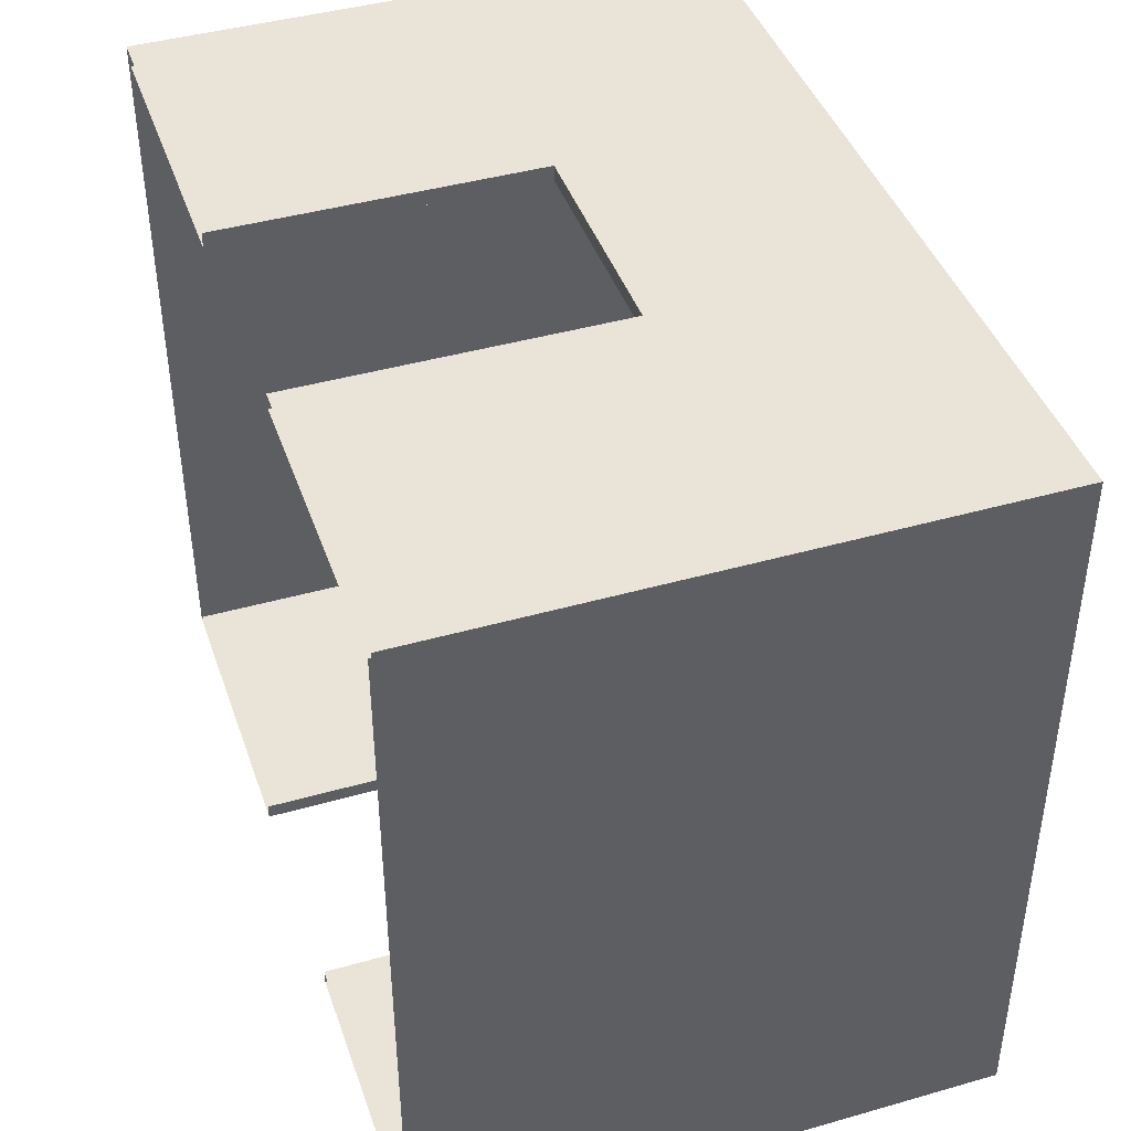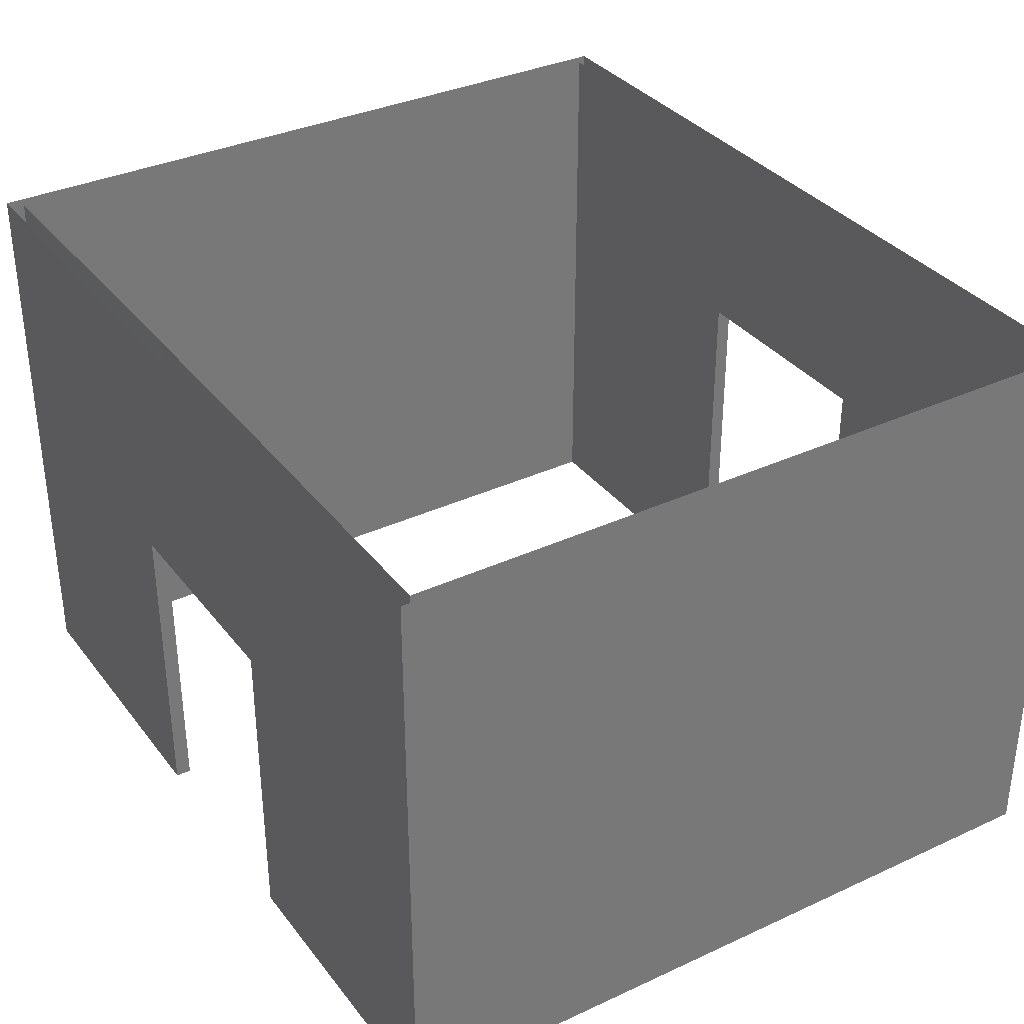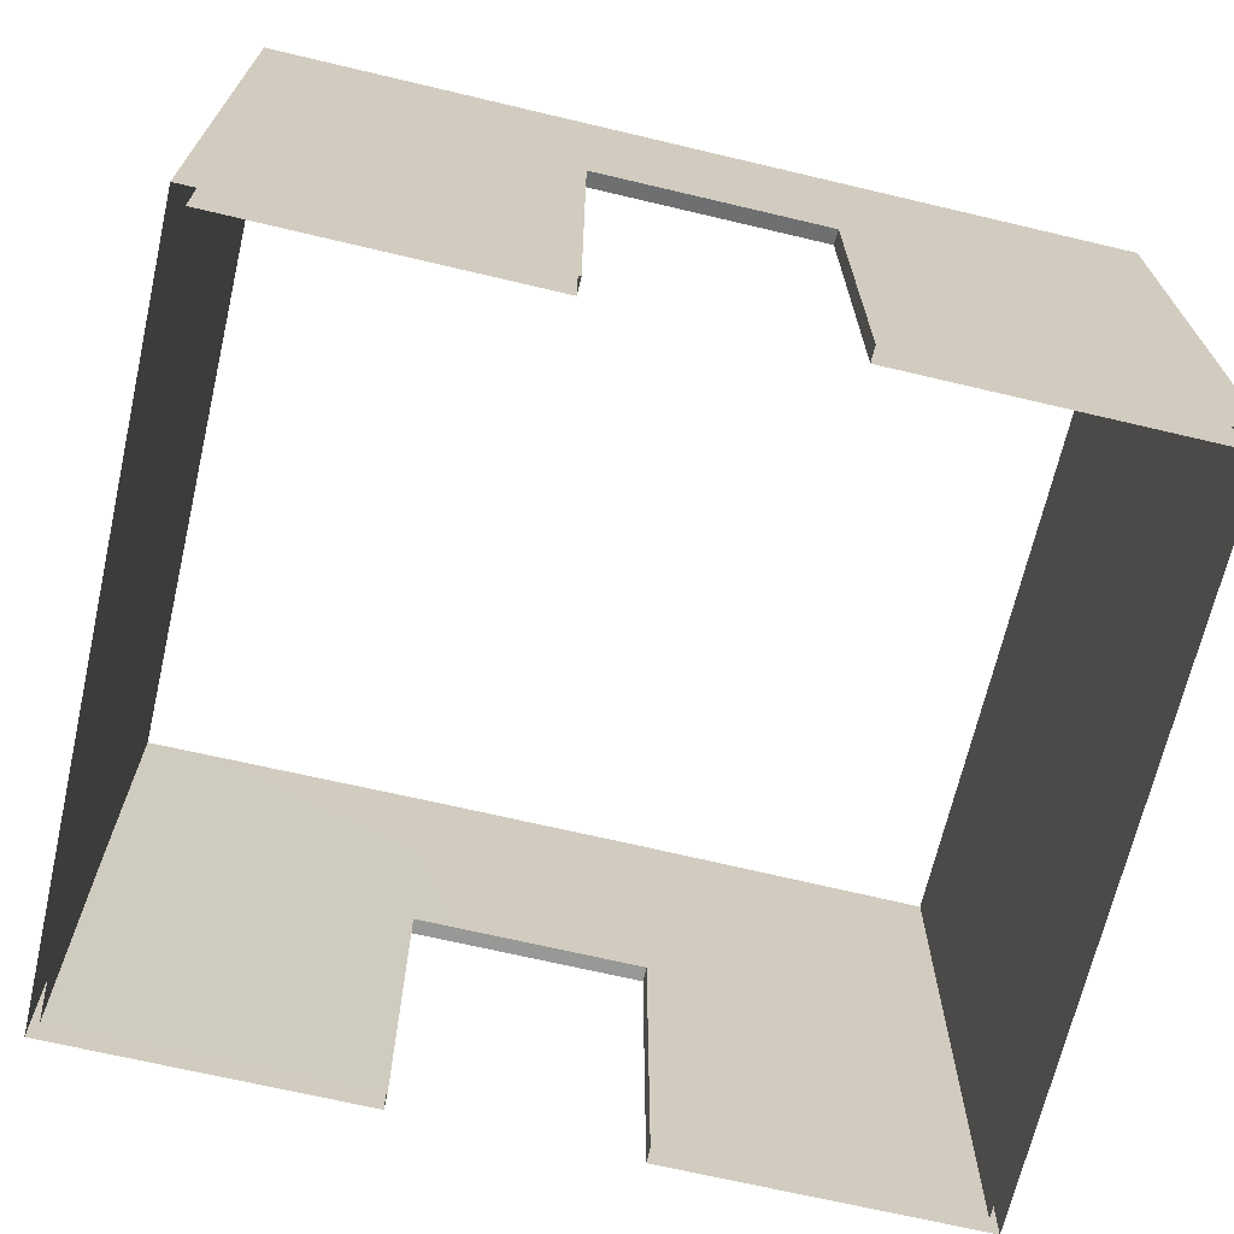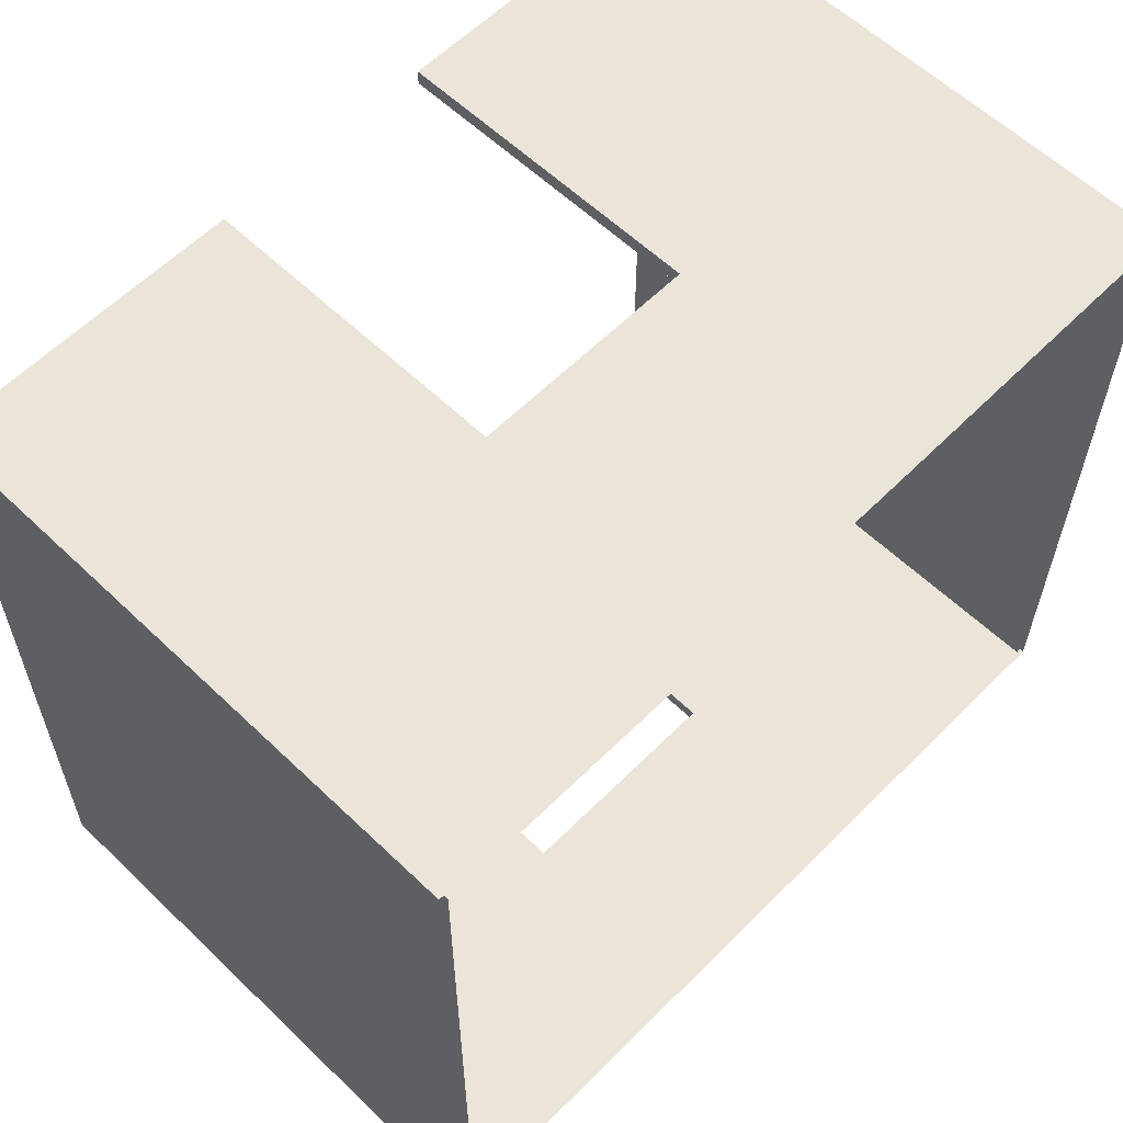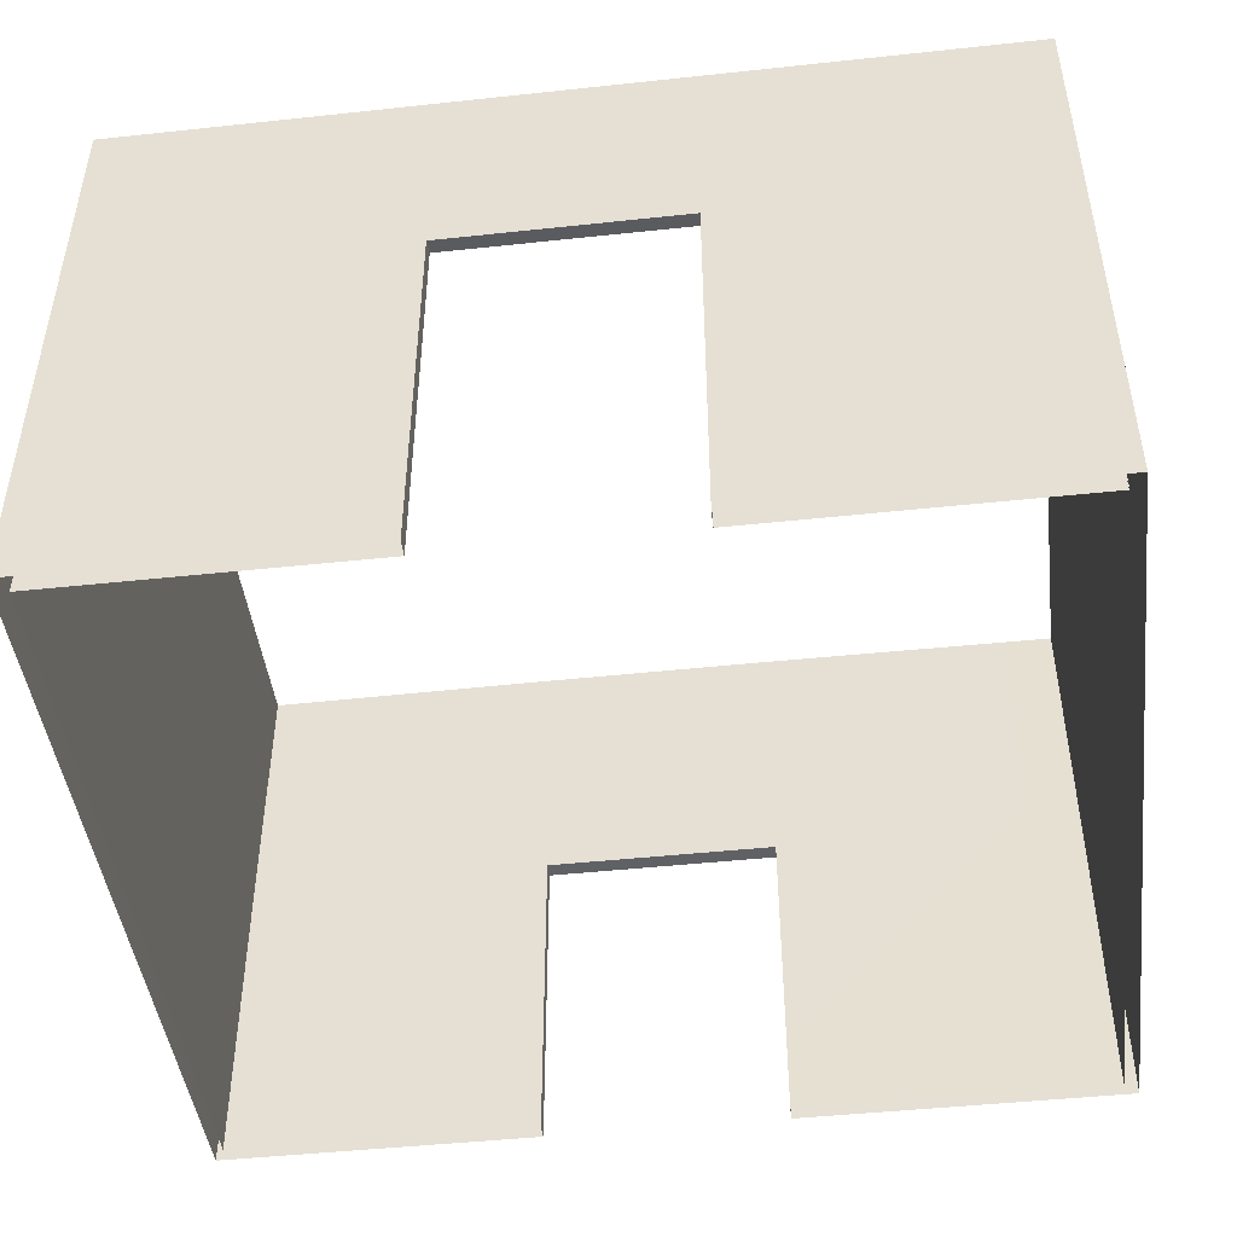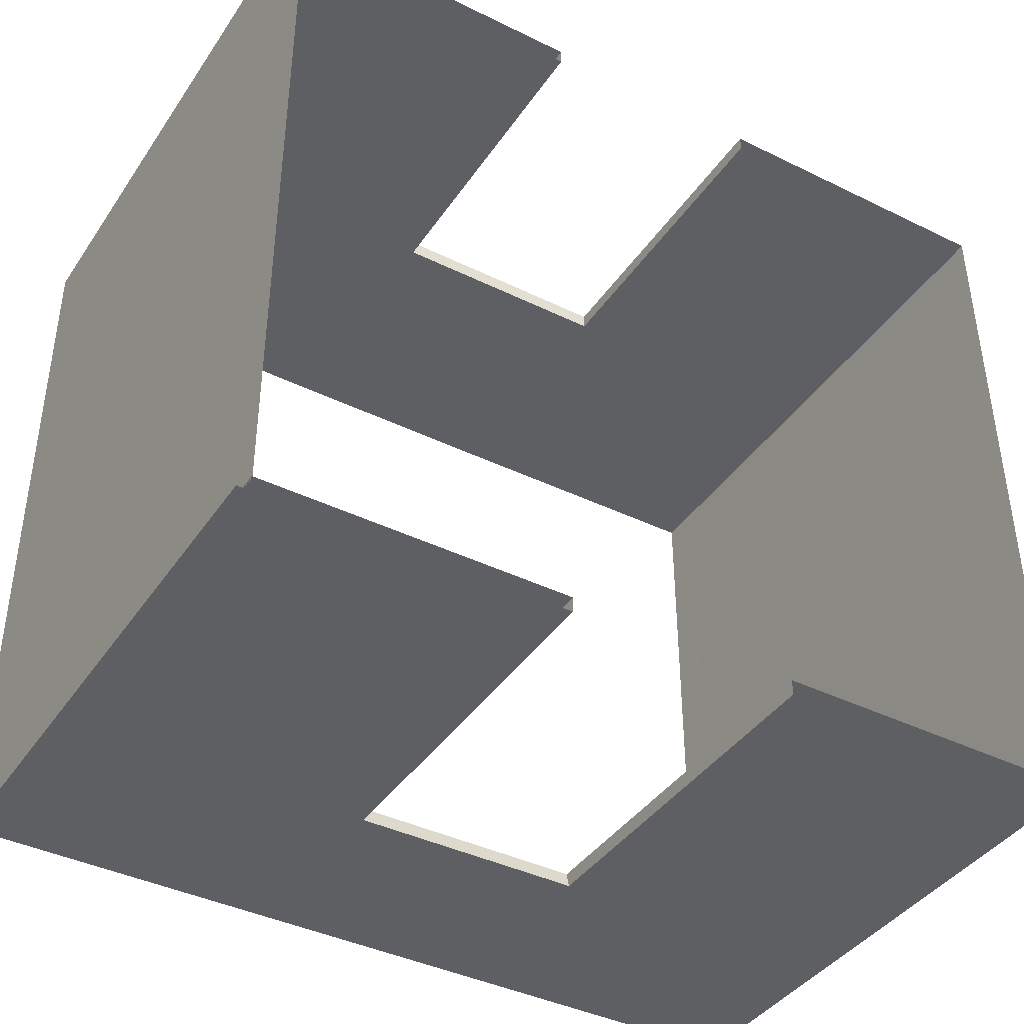
<metadata>
{"format":"obj","ext":"obj","renderer":"f3d","projection":"perspective","resolution":1024,"background":"white","views":[{"elev":42.8,"azim":71.3,"up":"+Z"},{"elev":34.5,"azim":57.9,"up":"+Y"},{"elev":-68.5,"azim":166.7,"up":"+Y"},{"elev":59.6,"azim":134.4,"up":"+Z"},{"elev":-46.3,"azim":-173.0,"up":"+Y"},{"elev":-40.5,"azim":-31.0,"up":"+Z"}]}
</metadata>
<code>
g default
v 780.9 4.453 -543.5
v 800.6 4.453 -513.9
v 784.2 1107 -540.4
v 800.6 1107 -513.9
v 787.3 1107 -1904
v 811.2 1107 -1934
v 784.2 4.453 -1904
v 811.2 4.453 -1934
v -823.1 1107 -513.9
v -797.2 1107 -540.4
v -823.1 4.453 -513.9
v -797.2 4.453 -540.4
v 214.1 1107 -513.9
v 214.1 1107 -543.5
v 214.1 4.453 -543.5
v 214.1 4.453 -513.9
v -222.6 4.453 -513.9
v -222.6 4.453 -543.5
v -222.6 1107 -543.5
v -222.6 1107 -513.9
v 800.6 608.7 -513.9
v 784.2 610.4 -540.4
v 214.1 608.7 -543.5
v -222.6 608.7 -543.5
v -797.2 595.3 -540.4
v -823.1 608.7 -513.9
v -222.6 608.7 -513.9
v 214.1 608.7 -513.9
v -822.3 1107 -1934
v -797.2 1107 -1906
v -822.3 4.453 -1934
v -797.2 4.453 -1906
v -798.4 1107 -1904
v -798.4 4.453 -1904
v 214.1 1107 -1904
v 214.1 1107 -1934
v 214.1 4.453 -1934
v 214.1 4.453 -1904
v -222.6 4.453 -1904
v -222.6 4.453 -1934
v -222.6 1107 -1934
v -222.6 1107 -1904
v 787.3 721.7 -1904
v 811.2 714.4 -1934
v 214.1 714.4 -1934
v -222.6 714.4 -1934
v -822.3 714.4 -1934
v -798.4 721.7 -1904
v -222.6 721.7 -1904
v 214.1 721.7 -1904
v -797.2 595.3 -1906
g TempleRoom2
f 21 44 6 4
f 7 1 22 43
f 14 23 24 19
f 20 27 28 13
f 22 23 14 3
f 13 28 21 4
f 19 24 25 10
f 26 27 20 9
f 1 15 23 22
f 25 24 18 12
f 11 17 27 26
f 21 28 16 2
f 25 51 30 10
f 31 11 26 47
f 36 45 46 41
f 42 49 50 35
f 44 45 36 6
f 35 50 43 5
f 41 46 47 29
f 48 49 42 33
f 8 37 45 44
f 47 46 40 31
f 34 39 49 48
f 43 50 38 7
f 2 8 44 21
f 47 26 9 29
f 12 32 51 25
f 43 22 3 5
f 46 45 50 49
f 40 46 49 39
f 38 50 45 37
f 18 24 27 17
f 24 23 28 27
f 16 28 23 15

</code>
